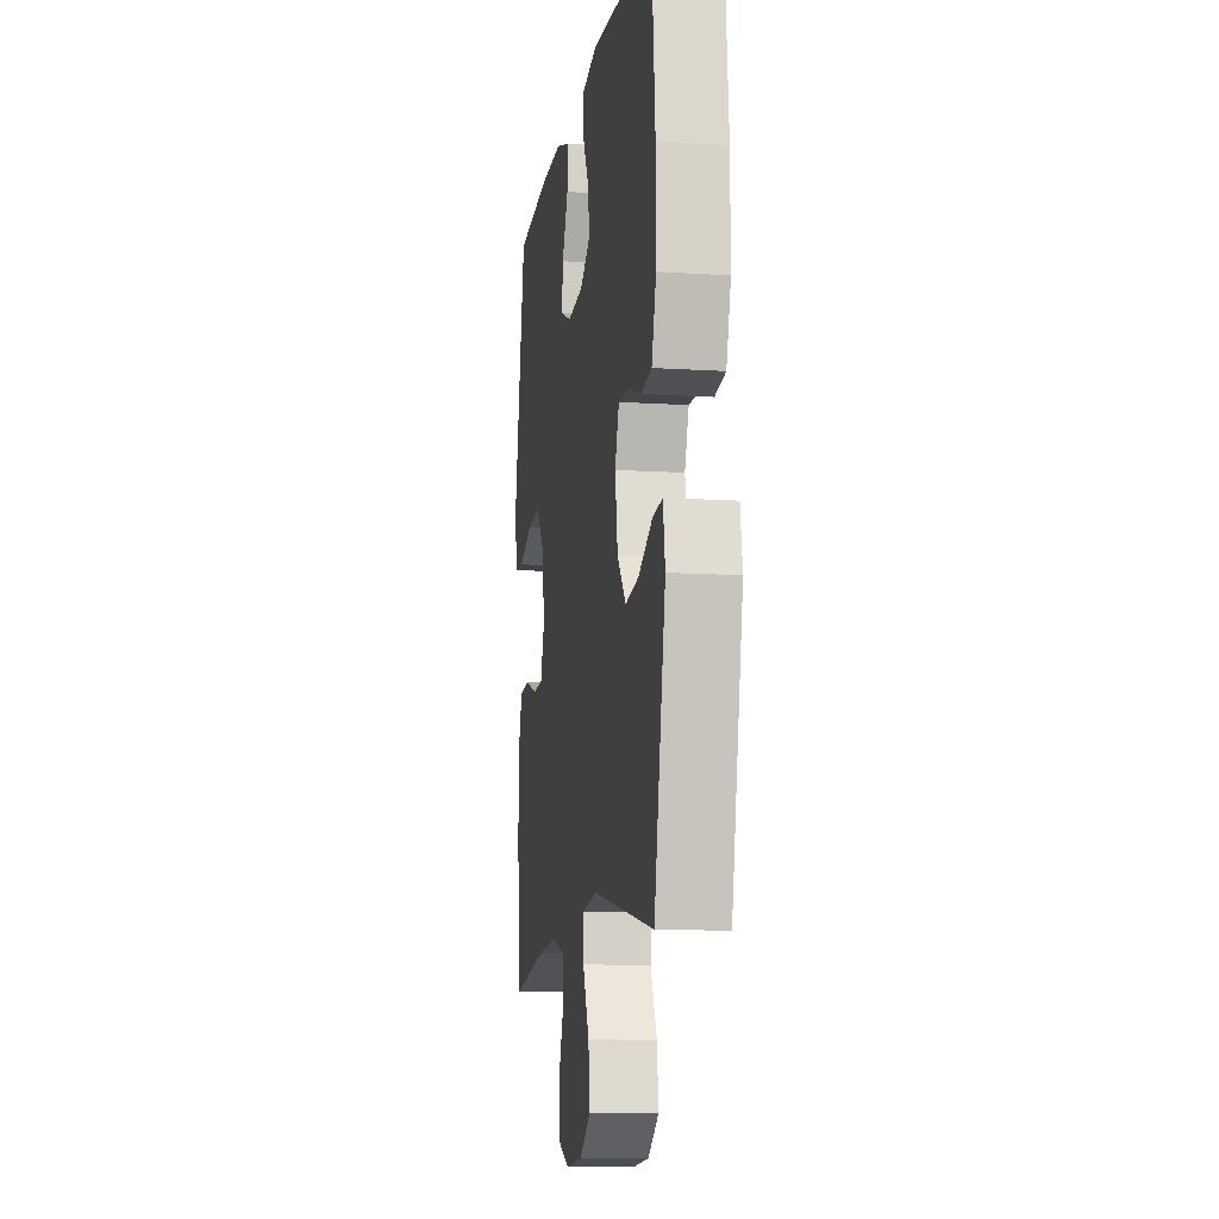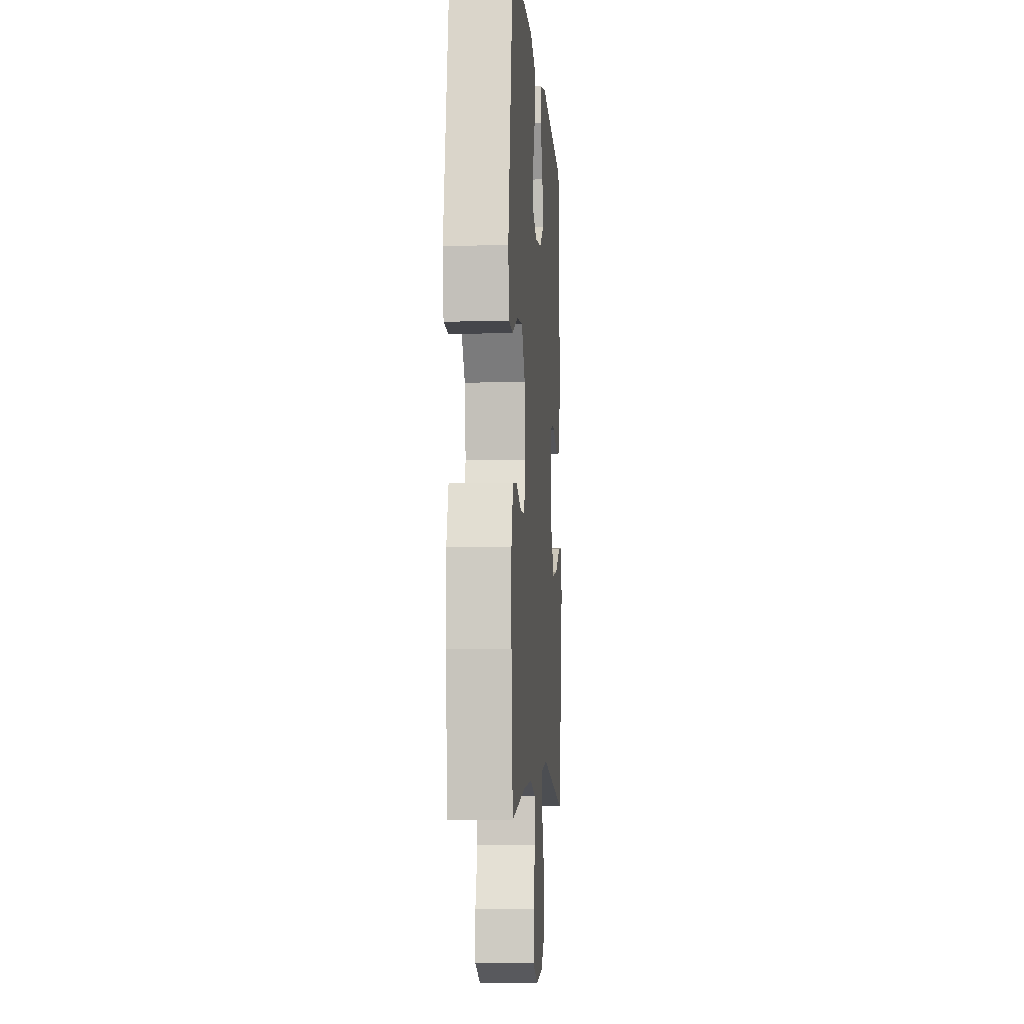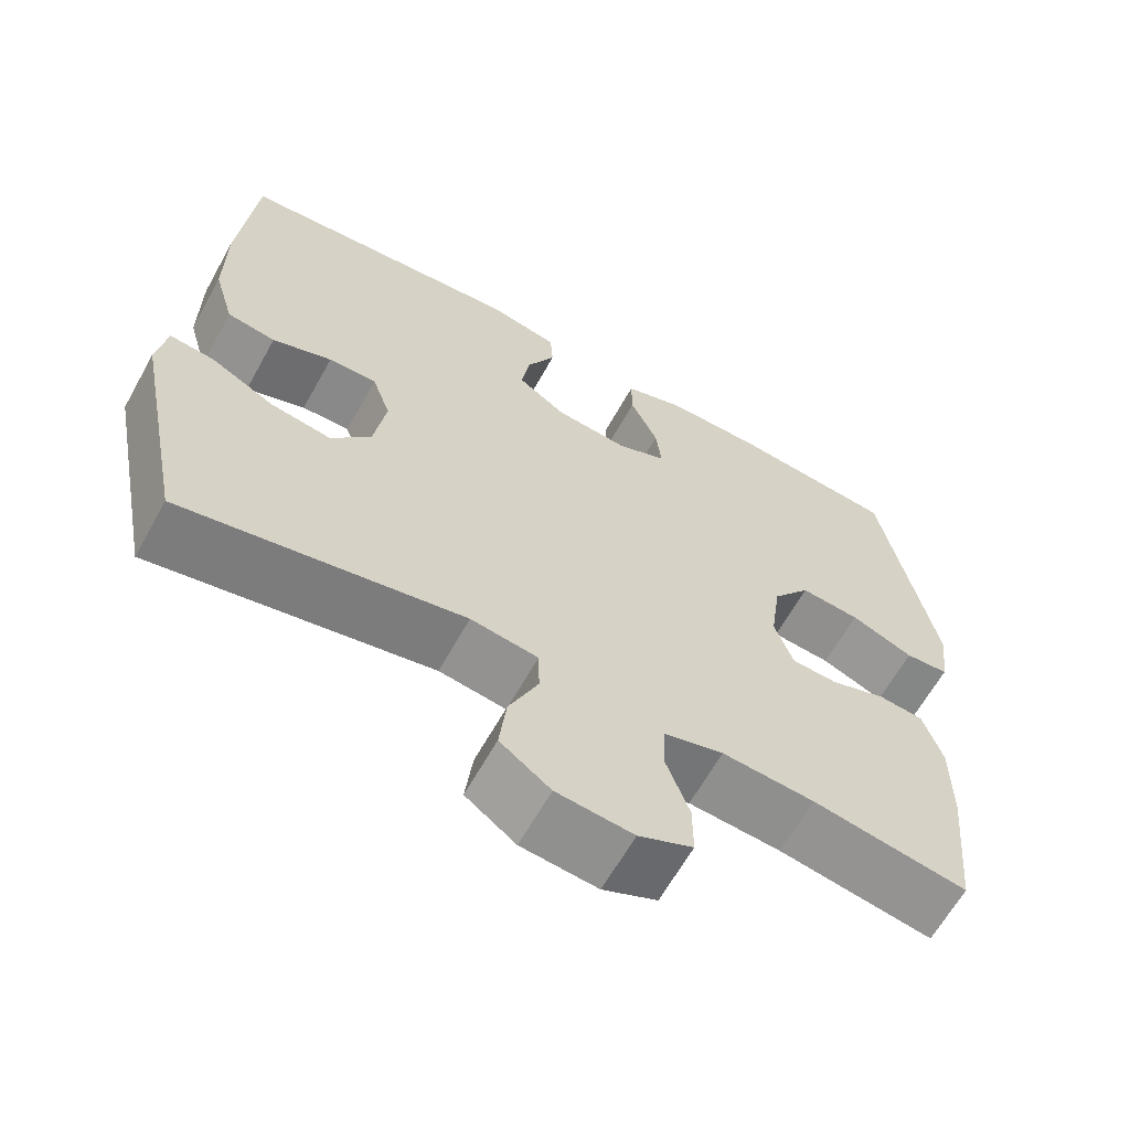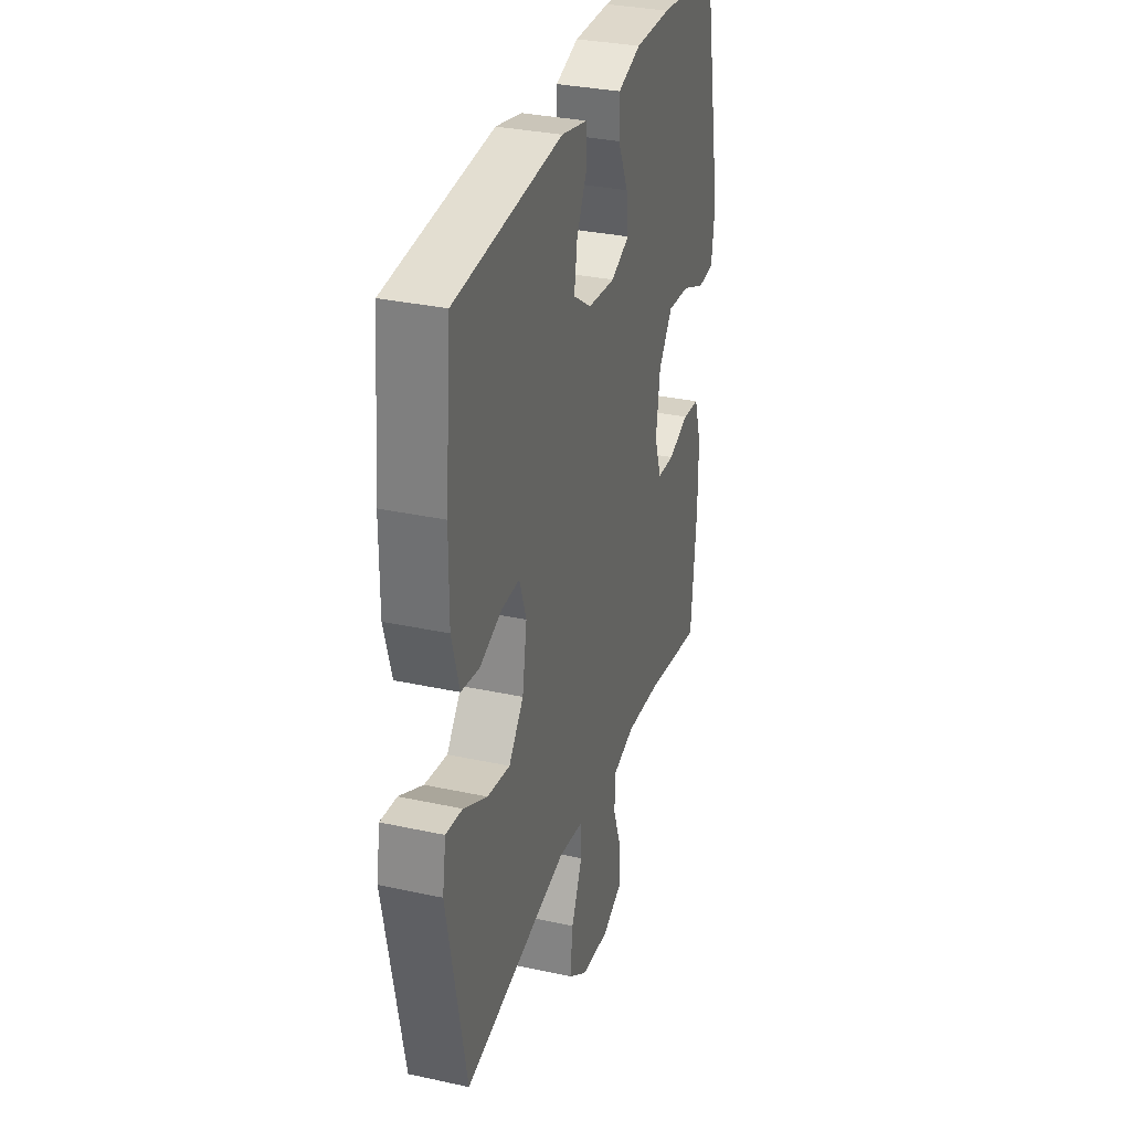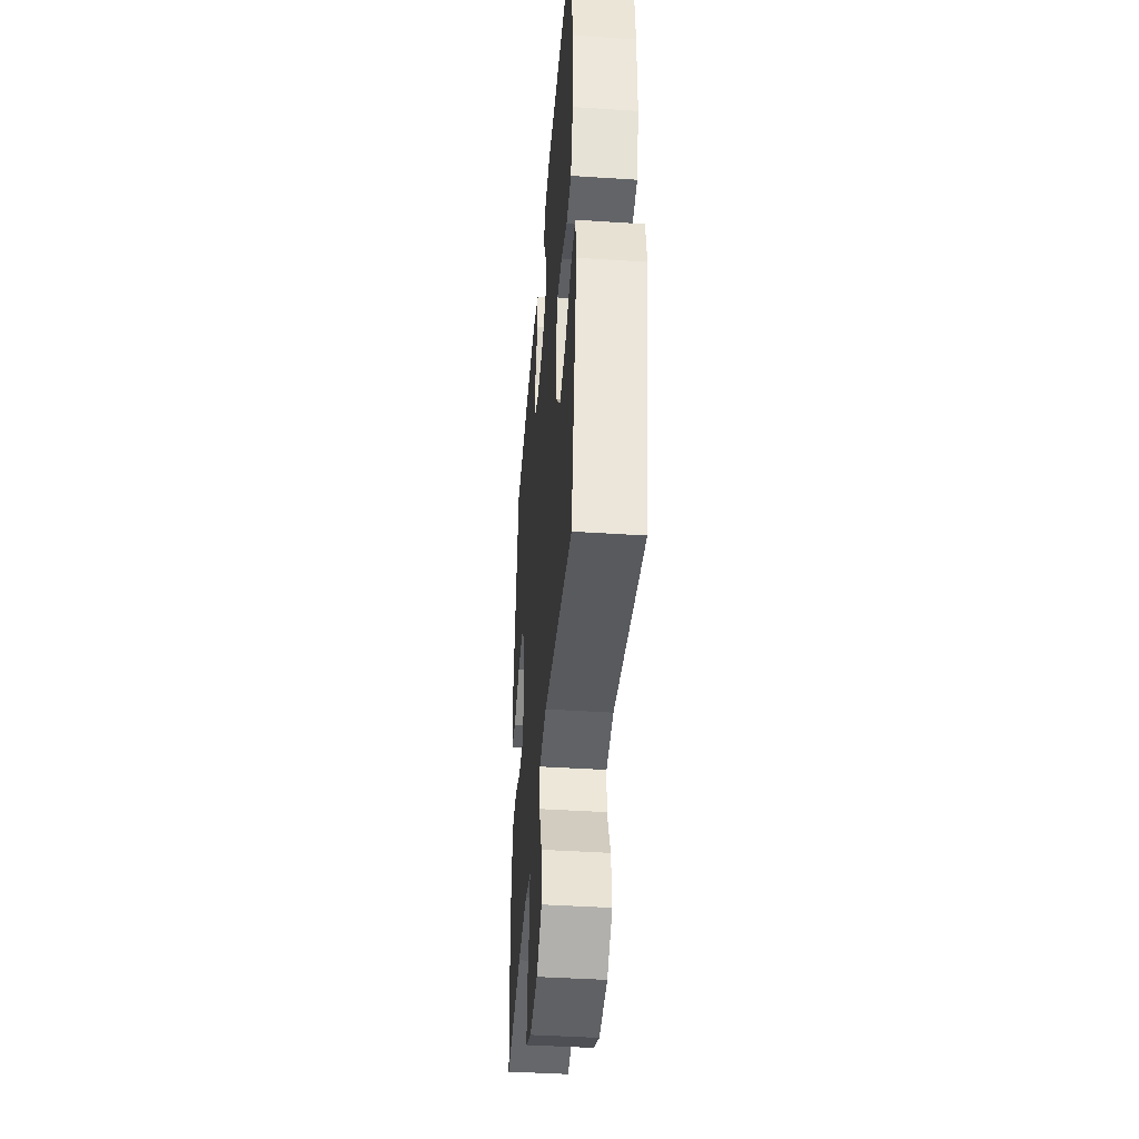
<metadata>
{"format":"obj","ext":"obj","renderer":"f3d","projection":"perspective","resolution":1024,"background":"white","views":[{"elev":-11.0,"azim":-99.1,"up":"+Z"},{"elev":-6.1,"azim":94.2,"up":"+Z"},{"elev":-63.6,"azim":-29.1,"up":"+Z"},{"elev":31.9,"azim":-72.9,"up":"+Z"},{"elev":-42.2,"azim":-94.5,"up":"+Z"}]}
</metadata>
<code>
o path1638_path1638.001
v -0.1401 0.0375 -0.412
v -0.05359 0.0375 -0.4246
v -0.05235 0.0375 -0.4829
v -0.09001 0.0375 -0.5661
v -0.0993 0.0375 -0.6441
v -0.03451 0.0375 -0.6916
v 0.06386 0.0375 -0.7013
v 0.1337 0.0375 -0.6704
v 0.1335 0.0375 -0.6017
v 0.1039 0.0375 -0.5206
v 0.1061 0.0375 -0.4583
v 0.1825 0.0375 -0.4374
v 0.3012 0.0375 -0.4461
v 0.5003 0.0375 -0.4804
v 0.5191 0.0375 -0.2863
v 0.5193 0.0375 -0.1698
v 0.4946 0.0375 -0.09315
v 0.4365 0.0375 -0.08722
v 0.3646 0.0375 -0.1117
v 0.3058 0.0375 -0.1086
v 0.282 0.0375 -0.03924
v 0.2955 0.0375 0.05694
v 0.344 0.0375 0.121
v 0.4207 0.0375 0.1145
v 0.5014 0.0375 0.08116
v 0.5574 0.0375 0.0851
v 0.5688 0.0375 0.1706
v 0.5003 0.0375 0.5215
v 0.2917 0.0375 0.5419
v 0.1678 0.0375 0.5426
v 0.08888 0.0375 0.5169
v 0.0891 0.0375 0.4558
v 0.1245 0.0375 0.3799
v 0.1317 0.0375 0.3169
v 0.06804 0.0375 0.2895
v -0.02556 0.0375 0.2988
v -0.08739 0.0375 0.3405
v -0.07717 0.0375 0.4074
v -0.04029 0.0375 0.4793
v -0.04356 0.0375 0.5333
v -0.1329 0.0375 0.5527
v -0.5014 0.0375 0.5215
v -0.522 0.0375 0.2971
v -0.5225 0.0375 0.1619
v -0.4962 0.0375 0.07145
v -0.4341 0.0375 0.06176
v -0.3575 0.0375 0.08922
v -0.2954 0.0375 0.09036
v -0.2715 0.0375 0.02258
v -0.287 0.0375 -0.07315
v -0.3381 0.0375 -0.135
v -0.4165 0.0375 -0.1224
v -0.4982 0.0375 -0.07995
v -0.5551 0.0375 -0.07358
v -0.5674 0.0375 -0.1491
v -0.5014 0.0375 -0.4804
v -0.1401 -0.0375 -0.412
v -0.05359 -0.0375 -0.4246
v -0.05235 -0.0375 -0.4829
v -0.09001 -0.0375 -0.5661
v -0.0993 -0.0375 -0.6441
v -0.03451 -0.0375 -0.6916
v 0.06386 -0.0375 -0.7013
v 0.1337 -0.0375 -0.6704
v 0.1335 -0.0375 -0.6017
v 0.1039 -0.0375 -0.5206
v 0.1061 -0.0375 -0.4583
v 0.1825 -0.0375 -0.4374
v 0.3012 -0.0375 -0.4461
v 0.5003 -0.0375 -0.4804
v 0.5191 -0.0375 -0.2863
v 0.5193 -0.0375 -0.1698
v 0.4946 -0.0375 -0.09315
v 0.4365 -0.0375 -0.08722
v 0.3646 -0.0375 -0.1117
v 0.3058 -0.0375 -0.1086
v 0.282 -0.0375 -0.03924
v 0.2955 -0.0375 0.05694
v 0.344 -0.0375 0.121
v 0.4207 -0.0375 0.1145
v 0.5014 -0.0375 0.08116
v 0.5574 -0.0375 0.0851
v 0.5688 -0.0375 0.1706
v 0.5003 -0.0375 0.5215
v 0.2917 -0.0375 0.5419
v 0.1678 -0.0375 0.5426
v 0.08888 -0.0375 0.5169
v 0.0891 -0.0375 0.4558
v 0.1245 -0.0375 0.3799
v 0.1317 -0.0375 0.3169
v 0.06804 -0.0375 0.2895
v -0.02556 -0.0375 0.2988
v -0.08739 -0.0375 0.3405
v -0.07717 -0.0375 0.4074
v -0.04029 -0.0375 0.4793
v -0.04356 -0.0375 0.5333
v -0.1329 -0.0375 0.5527
v -0.5014 -0.0375 0.5215
v -0.522 -0.0375 0.2971
v -0.5225 -0.0375 0.1619
v -0.4962 -0.0375 0.07145
v -0.4341 -0.0375 0.06176
v -0.3575 -0.0375 0.08922
v -0.2954 -0.0375 0.09036
v -0.2715 -0.0375 0.02258
v -0.287 -0.0375 -0.07315
v -0.3381 -0.0375 -0.135
v -0.4165 -0.0375 -0.1224
v -0.4982 -0.0375 -0.07995
v -0.5551 -0.0375 -0.07358
v -0.5674 -0.0375 -0.1491
v -0.5014 -0.0375 -0.4804
v 0.5574 0.0375 0.0851
v 0.5574 0.0375 0.0851
v 0.5688 0.0375 0.1706
v 0.5014 0.0375 0.08116
v 0.5191 0.0375 -0.2863
v 0.5193 0.0375 -0.1698
v 0.4946 0.0375 -0.09315
v 0.4946 0.0375 -0.09315
v 0.5003 0.0375 -0.4804
v 0.5003 0.0375 -0.4804
v 0.5003 0.0375 0.5215
v 0.5003 0.0375 0.5215
v 0.4207 0.0375 0.1145
v 0.4365 0.0375 -0.08722
v 0.3646 0.0375 -0.1117
v 0.344 0.0375 0.121
v 0.3012 0.0375 -0.4461
v 0.2917 0.0375 0.5419
v 0.3058 0.0375 -0.1086
v 0.3058 0.0375 -0.1086
v 0.2955 0.0375 0.05694
v 0.282 0.0375 -0.03924
v 0.1825 0.0375 -0.4374
v 0.1678 0.0375 0.5426
v 0.1061 0.0375 -0.4583
v 0.1061 0.0375 -0.4583
v 0.1245 0.0375 0.3799
v 0.1317 0.0375 0.3169
v 0.1317 0.0375 0.3169
v 0.08888 0.0375 0.5169
v 0.08888 0.0375 0.5169
v 0.06386 0.0375 -0.7013
v 0.1337 0.0375 -0.6704
v 0.1337 0.0375 -0.6704
v 0.1335 0.0375 -0.6017
v 0.1039 0.0375 -0.5206
v 0.06804 0.0375 0.2895
v 0.0891 0.0375 0.4558
v -0.02556 0.0375 0.2988
v -0.03451 0.0375 -0.6916
v -0.08739 0.0375 0.3405
v -0.08739 0.0375 0.3405
v -0.0993 0.0375 -0.6441
v -0.0993 0.0375 -0.6441
v -0.05359 0.0375 -0.4246
v -0.05359 0.0375 -0.4246
v -0.05235 0.0375 -0.4829
v -0.07717 0.0375 0.4074
v -0.04029 0.0375 0.4793
v -0.04356 0.0375 0.5333
v -0.04356 0.0375 0.5333
v -0.1329 0.0375 0.5527
v -0.09001 0.0375 -0.5661
v -0.1401 0.0375 -0.412
v -0.2715 0.0375 0.02258
v -0.287 0.0375 -0.07315
v -0.2954 0.0375 0.09036
v -0.2954 0.0375 0.09036
v -0.3381 0.0375 -0.135
v -0.3575 0.0375 0.08922
v -0.4165 0.0375 -0.1224
v -0.4341 0.0375 0.06176
v -0.4982 0.0375 -0.07995
v -0.4962 0.0375 0.07145
v -0.4962 0.0375 0.07145
v -0.5014 0.0375 0.5215
v -0.5014 0.0375 0.5215
v -0.5014 0.0375 -0.4804
v -0.5014 0.0375 -0.4804
v -0.5225 0.0375 0.1619
v -0.5551 0.0375 -0.07358
v -0.5551 0.0375 -0.07358
v -0.522 0.0375 0.2971
v -0.5674 0.0375 -0.1491
v 0.5574 -0.0375 0.0851
v 0.5574 -0.0375 0.0851
v 0.5688 -0.0375 0.1706
v 0.5014 -0.0375 0.08116
v 0.5191 -0.0375 -0.2863
v 0.5193 -0.0375 -0.1698
v 0.4946 -0.0375 -0.09315
v 0.4946 -0.0375 -0.09315
v 0.5003 -0.0375 -0.4804
v 0.5003 -0.0375 -0.4804
v 0.5003 -0.0375 0.5215
v 0.5003 -0.0375 0.5215
v 0.4207 -0.0375 0.1145
v 0.4365 -0.0375 -0.08722
v 0.3646 -0.0375 -0.1117
v 0.344 -0.0375 0.121
v 0.3012 -0.0375 -0.4461
v 0.2917 -0.0375 0.5419
v 0.3058 -0.0375 -0.1086
v 0.3058 -0.0375 -0.1086
v 0.2955 -0.0375 0.05694
v 0.282 -0.0375 -0.03924
v 0.1825 -0.0375 -0.4374
v 0.1678 -0.0375 0.5426
v 0.1061 -0.0375 -0.4583
v 0.1061 -0.0375 -0.4583
v 0.1245 -0.0375 0.3799
v 0.1317 -0.0375 0.3169
v 0.1317 -0.0375 0.3169
v 0.08888 -0.0375 0.5169
v 0.08888 -0.0375 0.5169
v 0.06386 -0.0375 -0.7013
v 0.1337 -0.0375 -0.6704
v 0.1337 -0.0375 -0.6704
v 0.1335 -0.0375 -0.6017
v 0.1039 -0.0375 -0.5206
v 0.06804 -0.0375 0.2895
v 0.0891 -0.0375 0.4558
v -0.02556 -0.0375 0.2988
v -0.03451 -0.0375 -0.6916
v -0.08739 -0.0375 0.3405
v -0.08739 -0.0375 0.3405
v -0.0993 -0.0375 -0.6441
v -0.0993 -0.0375 -0.6441
v -0.05359 -0.0375 -0.4246
v -0.05359 -0.0375 -0.4246
v -0.05235 -0.0375 -0.4829
v -0.07717 -0.0375 0.4074
v -0.04029 -0.0375 0.4793
v -0.04356 -0.0375 0.5333
v -0.04356 -0.0375 0.5333
v -0.1329 -0.0375 0.5527
v -0.09001 -0.0375 -0.5661
v -0.1401 -0.0375 -0.412
v -0.2715 -0.0375 0.02258
v -0.287 -0.0375 -0.07315
v -0.2954 -0.0375 0.09036
v -0.2954 -0.0375 0.09036
v -0.3381 -0.0375 -0.135
v -0.3575 -0.0375 0.08922
v -0.4165 -0.0375 -0.1224
v -0.4341 -0.0375 0.06176
v -0.4982 -0.0375 -0.07995
v -0.4962 -0.0375 0.07145
v -0.4962 -0.0375 0.07145
v -0.5014 -0.0375 0.5215
v -0.5014 -0.0375 0.5215
v -0.5014 -0.0375 -0.4804
v -0.5014 -0.0375 -0.4804
v -0.5225 -0.0375 0.1619
v -0.5551 -0.0375 -0.07358
v -0.5551 -0.0375 -0.07358
v -0.522 -0.0375 0.2971
v -0.5674 -0.0375 -0.1491
f 226 239 229
f 205 203 201
f 231 242 240
f 211 231 233
f 209 205 211
f 240 242 245
f 216 224 210
f 187 189 190
f 221 226 218
f 221 218 219
f 238 235 236
f 240 245 254
f 208 241 242
f 260 249 257
f 204 214 202
f 207 223 208
f 227 259 243
f 204 202 197
f 246 256 248
f 254 247 260
f 201 192 200
f 223 225 241
f 202 214 207
f 189 197 199
f 208 231 205
f 208 242 231
f 247 249 260
f 252 227 238
f 208 223 241
f 243 259 246
f 246 259 256
f 254 245 247
f 225 227 243
f 203 205 209
f 205 231 211
f 199 197 202
f 238 234 235
f 259 227 252
f 210 213 204
f 222 226 221
f 248 256 250
f 213 210 224
f 213 214 204
f 207 214 223
f 191 201 203
f 233 239 222
f 191 203 195
f 211 233 222
f 190 189 199
f 241 225 243
f 192 201 191
f 226 222 239
f 200 192 193
f 238 227 234
f 114 27 83 188
f 25 26 82 81
f 15 16 72 71
f 16 120 194 72
f 122 15 71 196
f 27 124 198 83
f 24 25 81 80
f 17 18 74 73
f 18 19 75 74
f 23 24 80 79
f 13 14 70 69
f 28 29 85 84
f 19 132 206 75
f 22 23 79 78
f 20 21 77 76
f 12 13 69 68
f 21 22 78 77
f 29 30 86 85
f 138 12 68 212
f 33 141 215 89
f 30 143 217 86
f 7 146 220 63
f 8 9 65 64
f 9 10 66 65
f 34 35 91 90
f 32 33 89 88
f 31 32 88 87
f 10 11 67 66
f 35 36 92 91
f 6 7 63 62
f 36 154 228 92
f 156 6 62 230
f 158 3 59 232
f 38 39 95 94
f 39 163 237 95
f 40 41 97 96
f 4 5 61 60
f 3 4 60 59
f 1 2 58 57
f 37 38 94 93
f 49 50 106 105
f 170 49 105 244
f 50 51 107 106
f 47 48 104 103
f 51 52 108 107
f 46 47 103 102
f 52 53 109 108
f 177 46 102 251
f 41 179 253 97
f 181 1 57 255
f 44 45 101 100
f 53 184 258 109
f 43 44 100 99
f 42 43 99 98
f 55 56 112 111
f 54 55 111 110
f 152 155 165
f 131 127 129
f 157 166 168
f 137 159 157
f 135 137 131
f 166 171 168
f 142 136 150
f 113 116 115
f 147 144 152
f 147 145 144
f 164 162 161
f 166 180 171
f 134 168 167
f 186 183 175
f 130 128 140
f 133 134 149
f 153 169 185
f 130 123 128
f 172 174 182
f 180 186 173
f 127 126 118
f 149 167 151
f 128 133 140
f 115 125 123
f 134 131 157
f 134 157 168
f 173 186 175
f 178 164 153
f 134 167 149
f 169 172 185
f 172 182 185
f 180 173 171
f 151 169 153
f 129 135 131
f 131 137 157
f 125 128 123
f 164 161 160
f 185 178 153
f 136 130 139
f 148 147 152
f 174 176 182
f 139 150 136
f 139 130 140
f 133 149 140
f 117 129 127
f 159 148 165
f 117 121 129
f 137 148 159
f 116 125 115
f 167 169 151
f 118 117 127
f 152 165 148
f 126 119 118
f 164 160 153

</code>
